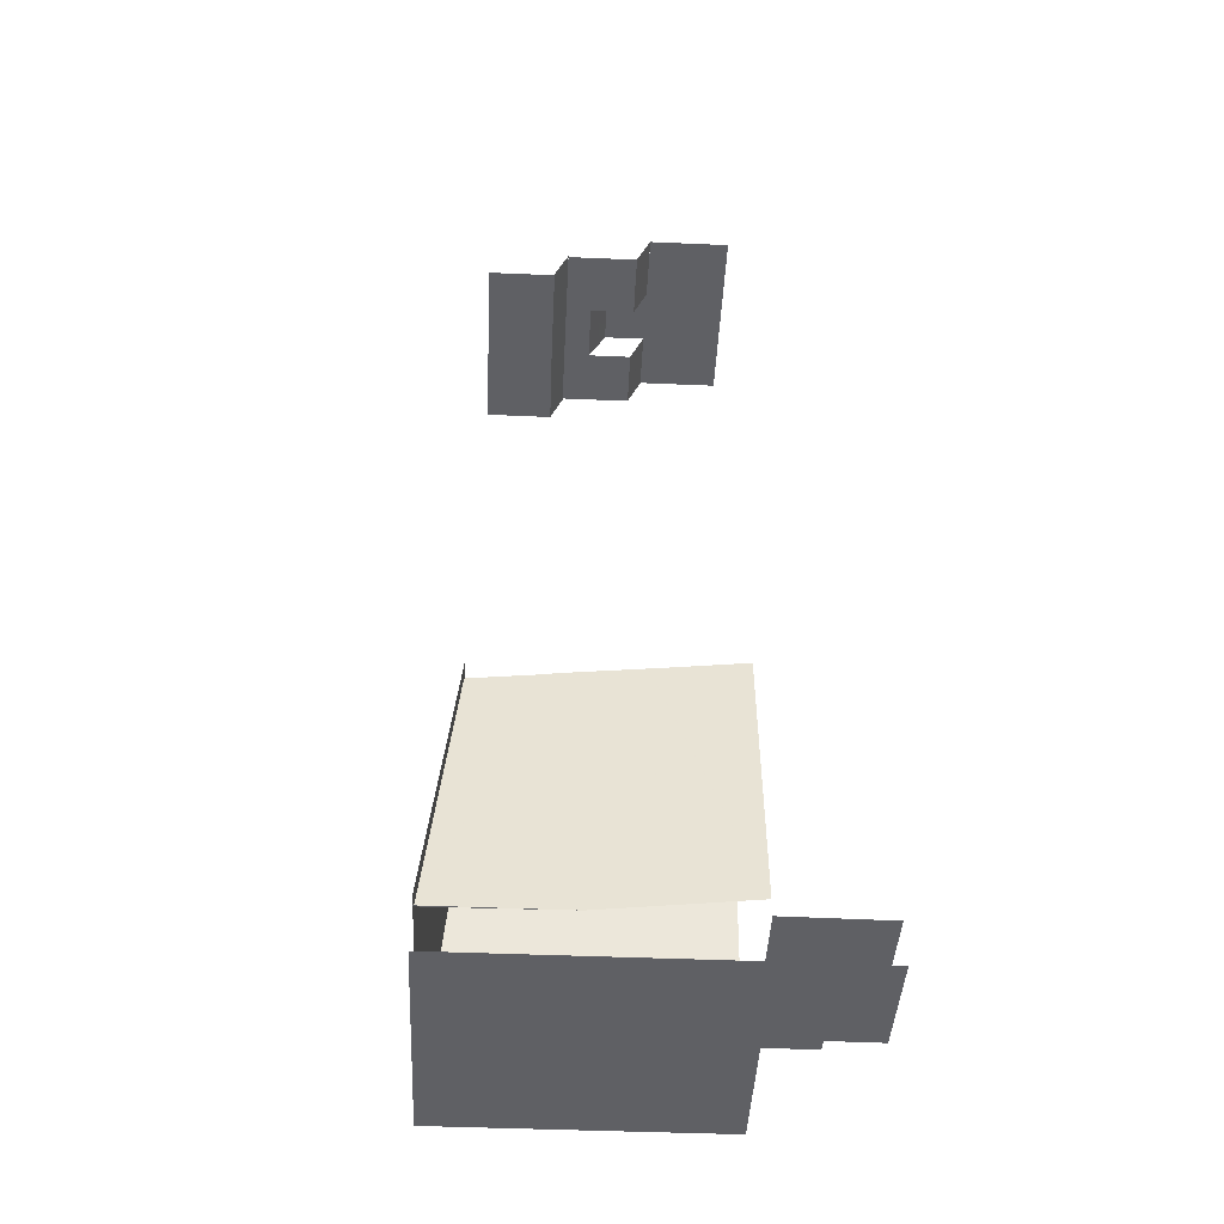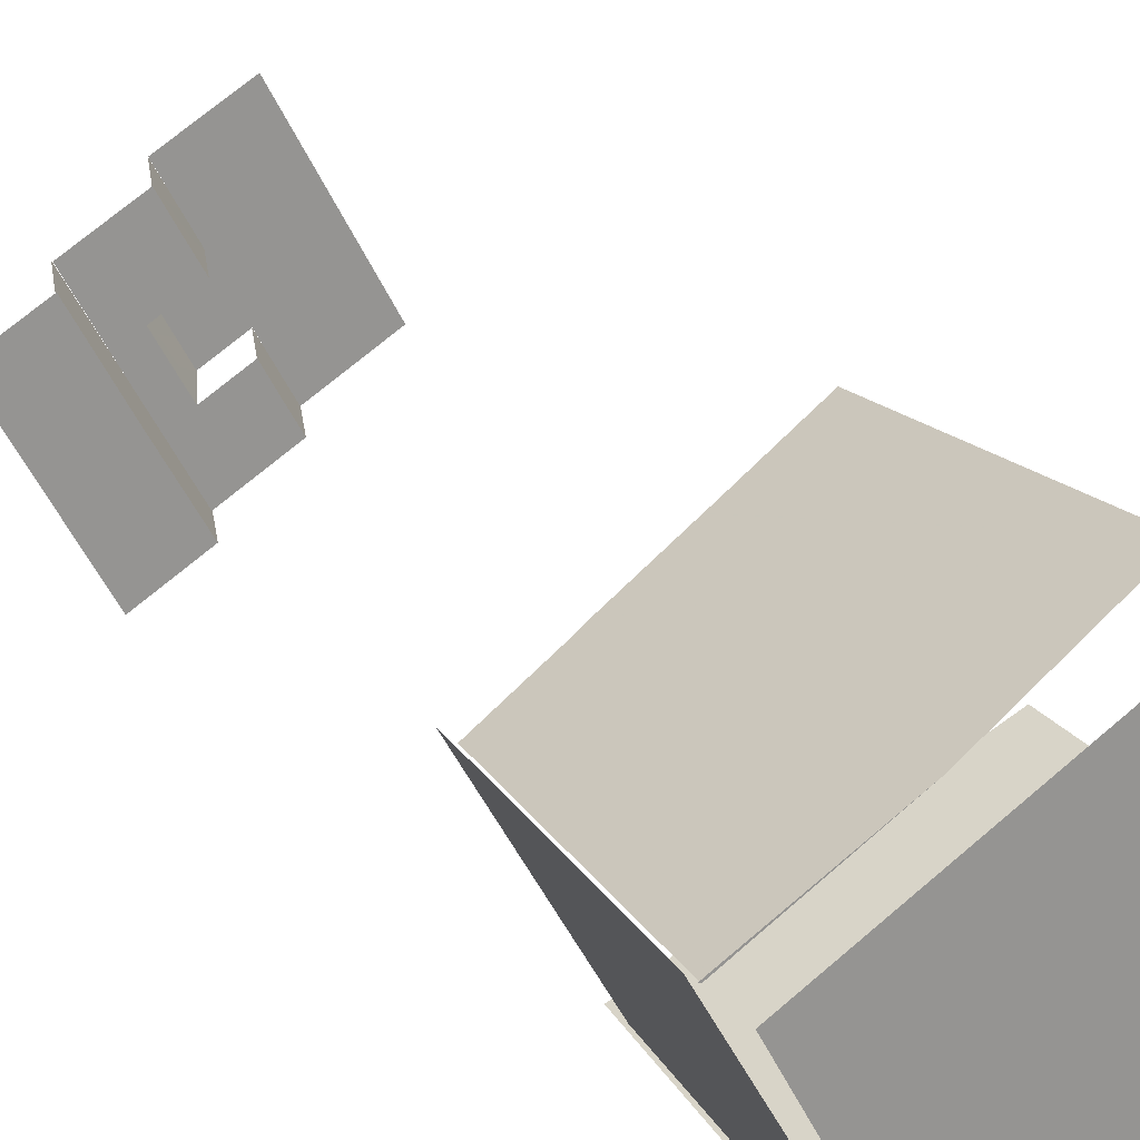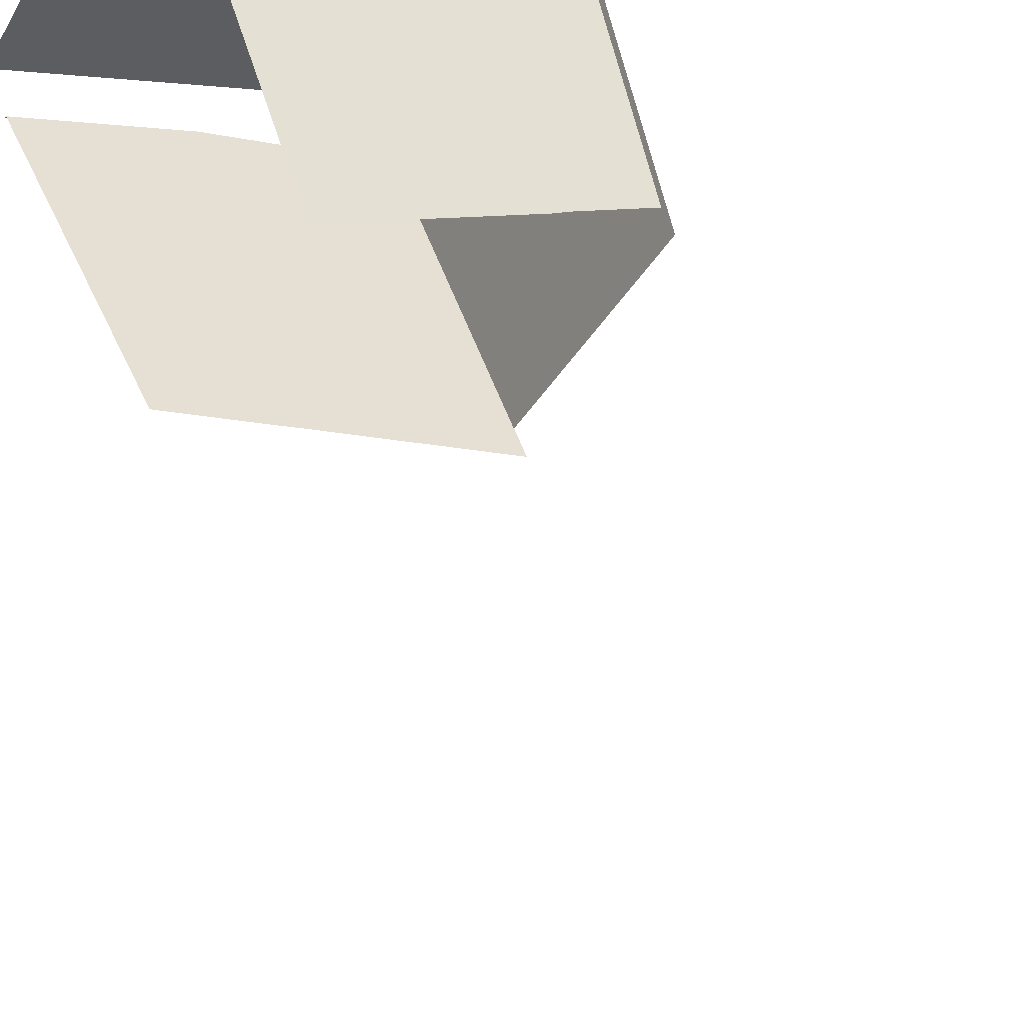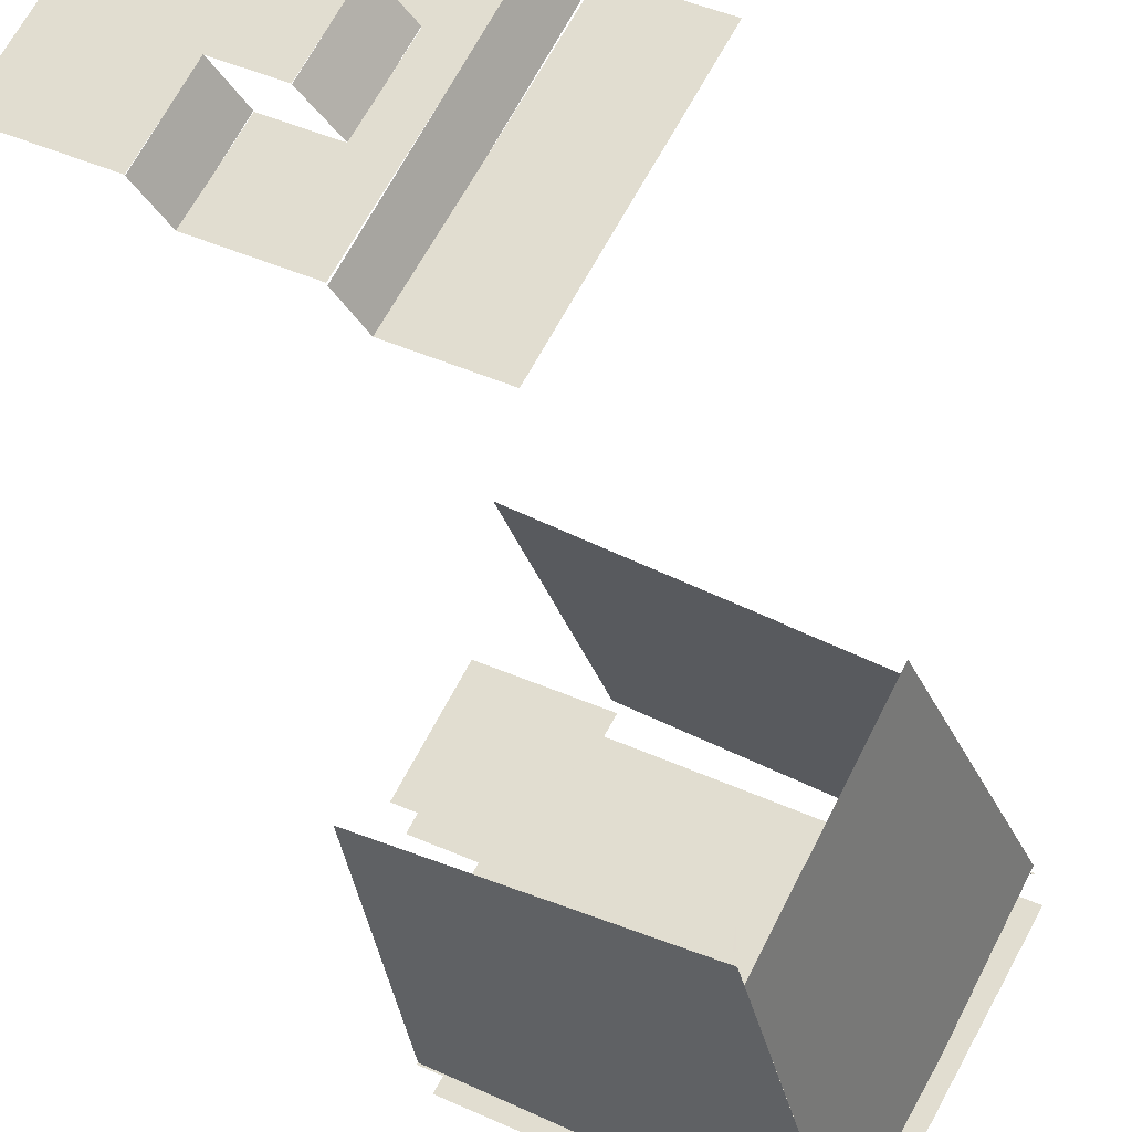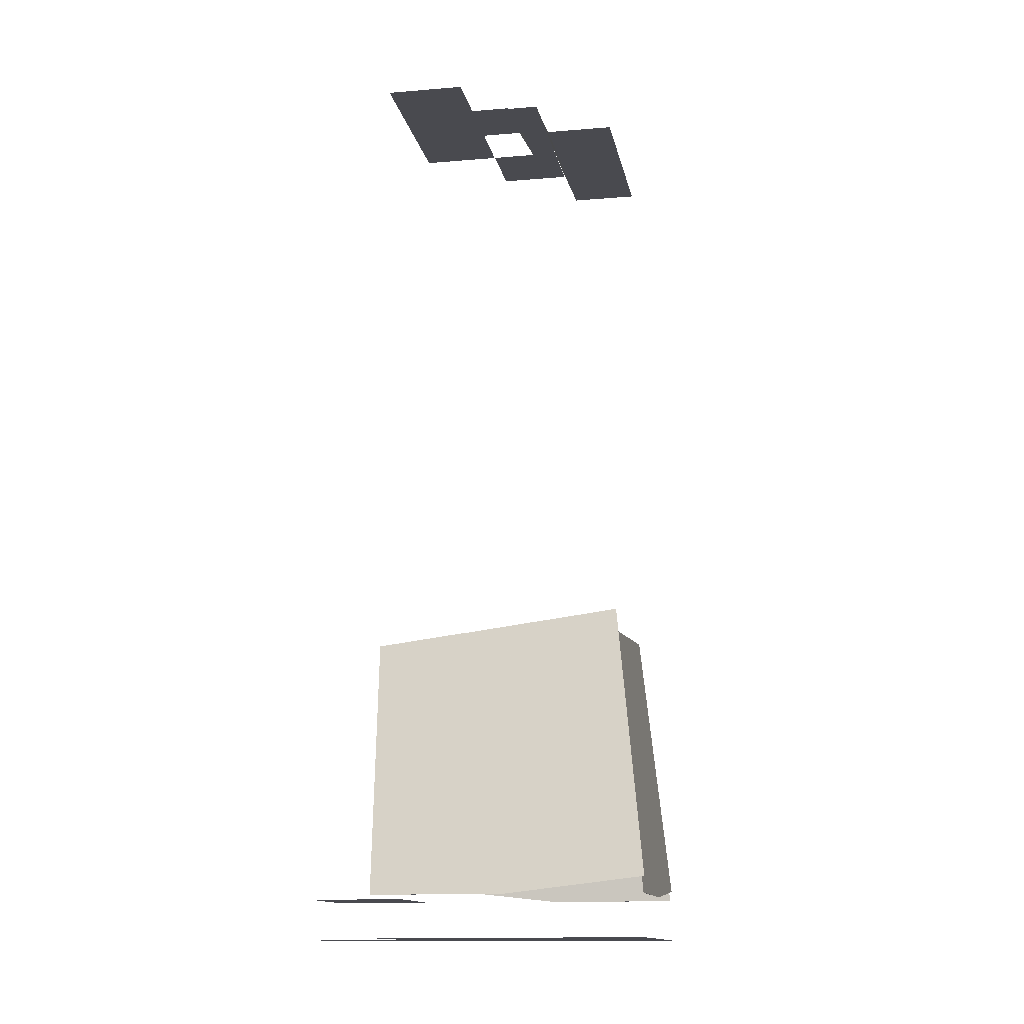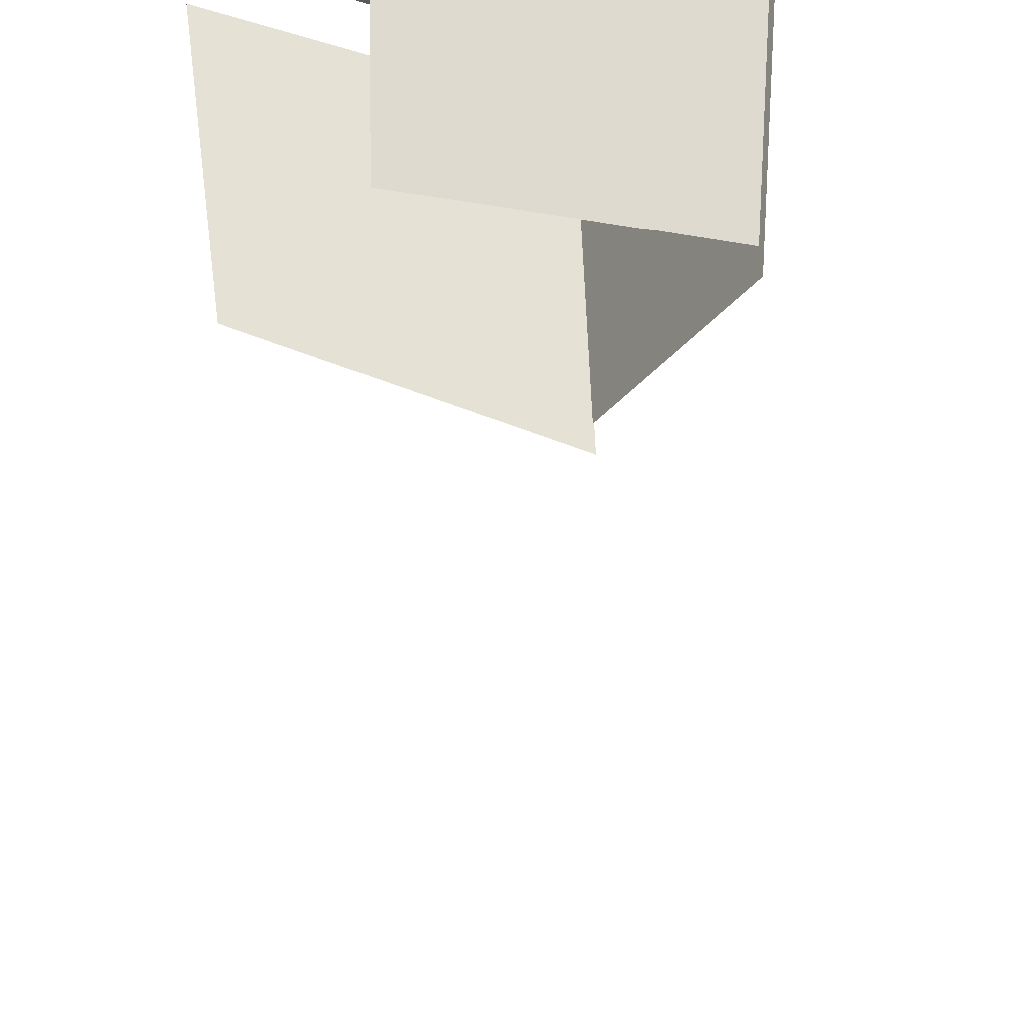
<metadata>
{"format":"obj","ext":"obj","renderer":"f3d","projection":"perspective","resolution":1024,"background":"white","views":[{"elev":-43.8,"azim":148.8,"up":"+Z"},{"elev":23.0,"azim":149.5,"up":"+Y"},{"elev":56.3,"azim":-20.7,"up":"+Y"},{"elev":-31.0,"azim":11.2,"up":"+Y"},{"elev":-13.6,"azim":-17.7,"up":"+Z"},{"elev":58.6,"azim":-4.2,"up":"+Y"}]}
</metadata>
<code>
o geometryt000010000010000110010110000110000110100000110000st108_
v 972.6 -124.6 591.3
v 970.2 -123.6 597.1
v 970.2 -123.6 597.1
v 978.8 -113.4 591.4
v 970.2 -123.5 597.1
v 975.6 -119.2 591.3
v 971.8 -124.5 593.1
v 973.4 -117.6 597.3
v 972.5 -124.9 591.3
v 976.4 -112.1 597.4
v 980.1 -128.9 591.4
v 971.6 -137.6 597.2
v 971.6 -137.7 597.2
v 974.6 -139.1 591.3
v 974.5 -139.2 591.3
v 977.3 -134.1 591.3
v 974.5 -132.2 597.3
v 977.2 -127.4 597.3
v 989.5 -165 429.3
v 986.8 -159.4 479.5
v 988.7 -165.8 432.1
v 1000 -145.3 429.3
v 1012 -124.9 431.2
v 992.5 -148.8 480.6
v 988.9 -166.2 429.3
v 993.1 -147.7 480.7
v 1004 -127.1 482.7
v 976.4 -151.4 585.3
v 973.2 -152.1 590.9
v 975.4 -153.2 585.3
v 983.8 -138 585.3
v 993 -121.1 585.7
v 982 -135.9 591.3
v 990.7 -119.9 591.6
v 967 -135.2 591.4
v 958.9 -144.3 597.1
v 958.9 -144.4 597.1
v 961.3 -145.4 591.3
v 961.2 -145.6 591.3
v 964.1 -140.4 591.3
v 961.9 -138.9 597.3
v 964.6 -133.9 597.3
v 964.5 -133.9 597.4
v 966.9 -135.2 591.6
v 971.2 -109.4 483.1
v 965.3 -99.95 432.3
v 962.7 -104.8 484.3
v 971.6 -109.6 483.1
v 976.4 -112.1 482.4
v 977.9 -112.9 482.2
v 977.9 -113 482.2
v 978.7 -113.4 482.1
v 978.8 -113.4 482.1
v 986.3 -117.5 481.2
v 986.5 -117.6 481.1
v 990.3 -119.6 480.7
v 993 -121.1 480.2
v 989.6 -113 429.3
v 990.3 -119.7 480.7
v 990.7 -119.9 480.6
v 992.2 -120.6 480.3
v 992.9 -121 480.2
v 1010 -124.6 429.3
v 1000 -125 479.2
v 1011 -124.7 429.3
v 1011 -124.7 429.3
v 1004 -127.1 478.7
v 1011 -125.1 431
v 1011 -125 429.3
v 945.2 -137 477.8
v 942.9 -141.3 429.3
v 943.6 -141.7 429.3
v 958.9 -144.4 479.7
v 943.8 -141.8 429.3
v 949.6 -139.4 478.4
v 950 -139.6 478.5
v 961.3 -145.7 480
v 944.4 -142.1 429.3
v 959.7 -144.8 479.8
v 959.7 -144.8 479.8
v 959.7 -144.8 479.8
v 965.3 -153.7 429.3
v 988.9 -166.5 432.4
v 965.4 -147.9 480.6
v 965.5 -147.9 480.6
v 965.6 -148 480.7
v 973.2 -152.1 481.8
v 974 -152.5 481.9
v 974.1 -152.5 481.9
v 975.5 -153.3 482.1
v 979.7 -155.6 482.7
v 986.8 -159.4 483.7
v 948.3 -91.03 421.3
v 942.2 -110.4 421.3
v 939 -108.7 421.3
v 947.6 -113.2 421.3
v 946.5 -115.4 421.3
v 954.6 -119.6 421.3
v 962.7 -104.8 421.3
v 965.3 -99.95 421.3
v 957.3 -135.1 421.3
v 945.2 -137 421.3
v 958.9 -144.4 421.3
v 958.5 -134.9 421.3
v 966.9 -115.4 421.3
v 967.3 -116.4 421.3
v 960.3 -141.8 421.3
v 961.3 -145.7 421.3
v 964.5 -133.9 421.3
v 967 -135.2 421.3
v 967 -135.2 421.3
v 973.2 -152.1 421.3
v 976.4 -112.1 421.3
v 975.2 -114.3 421.3
v 969.1 -131.2 421.3
v 967 -135.2 421.3
v 970.2 -123.6 421.3
v 971.6 -137.7 421.3
v 972.5 -124.9 421.3
v 972.5 -124.9 421.3
v 972.8 -135.4 421.3
v 972.6 -124.9 421.3
v 976.6 -128.4 421.3
v 976.8 -127.2 421.3
v 975.8 -114.2 421.3
v 975.2 -138 421.3
v 975.6 -137.3 421.3
v 990.7 -119.9 421.3
v 975.5 -153.3 421.3
v 980.1 -128.9 421.3
v 976 -132.6 421.3
v 993 -121.1 421.3
v 986.8 -159.4 421.3
v 977.2 -127.4 421.3
v 977.6 -123.5 421.3
v 978.8 -113.4 421.3
v 1004 -127.1 421.3
v 1012 -124.9 421.3
v 972.9 -138.4 421.3
v 977.3 -123.6 421.3
v 974.5 -139.3 421.3
v 988.9 -166.5 421.3
v 942.7 -141.6 421.3
v 942.2 -110.4 429.3
v 948.3 -91.03 429.3
v 939 -108.7 429.3
v 947.6 -113.2 429.3
v 954.6 -119.6 429.3
v 946.5 -115.4 429.3
v 962.7 -104.8 429.3
v 962.3 -105.5 429.3
v 962.3 -105.5 429.3
v 965.3 -99.95 429.3
v 942.9 -141.3 429.3
v 942.7 -141.6 429.3
v 943.6 -141.7 429.3
v 943.8 -141.8 429.3
v 944.4 -142.1 429.3
v 965.3 -153.7 429.3
v 945.2 -137 597.3
v 964.5 -133.9 597.3
v 954.6 -119.6 597.3
v 958.9 -144.4 597.3
v 961.9 -138.9 597.3
v 964.4 -134.1 597.3
v 970.2 -123.6 597.3
v 962.7 -104.8 597.3
v 973.4 -117.6 597.3
v 976.2 -112.4 597.3
v 976.4 -112.1 597.3
v 964.6 -133.9 597.3
v 967 -135.2 597.3
v 972.5 -124.9 597.3
v 971.6 -137.7 597.3
v 974.5 -132.2 597.3
v 977.1 -127.5 597.3
v 977.1 -127.5 597.3
v 977.2 -127.4 597.3
v 961.3 -145.4 591.3
v 961.2 -145.6 591.3
v 961.3 -145.7 591.3
v 964.1 -140.4 591.3
v 973.2 -152.1 591.3
v 967 -135.2 591.3
v 967 -135.2 591.3
v 969.1 -136.4 591.3
v 971.4 -137.6 591.3
v 971.6 -137.7 591.3
v 972.9 -138.4 591.3
v 990.7 -119.9 591.3
v 972.5 -124.9 591.3
v 972.7 -125 591.3
v 975.6 -119.2 591.3
v 974.7 -126 591.3
v 974.5 -139.2 591.3
v 974.5 -139.3 591.3
v 977.3 -134.1 591.3
v 982 -135.9 591.3
v 977 -127.3 591.3
v 978.8 -113.4 591.3
v 977.2 -127.4 591.3
v 980.1 -128.9 591.3
v 989.6 -121.8 591.3
v 972.6 -124.6 591.3
v 972.5 -124.9 591.3
v 972.5 -124.9 591.3
v 974.6 -139.1 591.3
v 976.4 -151.4 585.3
v 975.4 -153.2 585.3
v 975.5 -153.3 585.3
v 986.8 -159.4 585.3
v 983.8 -138 585.3
v 993 -121.1 585.3
v 1004 -127.1 585.3
v 989.5 -165 429.3
v 988.9 -166.2 429.3
v 988.9 -166.5 429.3
v 1000 -145.3 429.3
v 989.6 -113 429.3
v 1010 -124.6 429.3
v 1012 -124.9 429.3
v 1011 -124.7 429.3
v 1011 -124.7 429.3
v 1011 -125 429.3
f 6 2 1
f 1 3 7
f 1 7 9
f 4 10 8
f 16 13 14
f 11 18 17
f 19 20 21
f 22 20 19
f 23 24 20
f 19 21 25
f 23 26 24
f 28 29 30
f 31 29 28
f 32 33 29
f 32 29 31
f 32 34 33
f 38 37 39
f 40 37 38
f 35 37 40
f 35 41 36
f 42 43 41
f 44 42 41
f 45 46 47
f 48 46 45
f 49 46 48
f 46 49 50
f 46 51 52
f 46 52 53
f 53 54 46
f 54 55 46
f 55 56 46
f 46 57 58
f 59 60 46
f 46 60 61
f 46 61 62
f 58 57 63
f 64 65 57
f 63 57 66
f 67 65 64
f 67 68 65
f 68 69 65
f 70 71 72
f 75 72 76
f 76 72 73
f 77 74 78
f 73 74 79
f 81 74 77
f 77 78 82
f 77 82 83
f 84 77 83
f 86 85 83
f 87 86 83
f 90 83 91
f 91 83 92
f 93 94 95
f 96 94 93
f 97 96 98
f 96 93 99
f 96 99 98
f 99 93 100
f 101 102 98
f 103 102 101
f 104 101 98
f 98 99 105
f 98 105 106
f 104 103 101
f 103 104 107
f 107 108 103
f 109 108 107
f 109 110 108
f 110 111 108
f 111 112 108
f 113 105 99
f 105 114 106
f 113 114 105
f 110 115 116
f 115 110 117
f 116 118 112
f 115 117 119
f 119 117 114
f 118 120 121
f 120 119 122
f 119 114 122
f 123 120 124
f 122 114 125
f 126 127 112
f 128 129 112
f 112 127 130
f 125 114 113
f 126 131 127
f 132 133 129
f 128 132 129
f 127 131 134
f 130 127 134
f 131 123 134
f 123 124 134
f 128 134 135
f 128 135 136
f 137 133 132
f 99 100 113
f 113 100 136
f 136 100 128
f 128 100 138
f 132 128 138
f 132 138 137
f 110 116 111
f 112 111 116
f 139 112 118
f 120 123 121
f 140 124 120
f 140 120 136
f 121 141 139
f 121 131 141
f 123 131 121
f 141 112 139
f 126 112 141
f 130 128 112
f 134 124 140
f 135 134 140
f 134 128 130
f 135 140 136
f 139 118 121
f 131 126 141
f 98 109 104
f 98 117 109
f 106 117 98
f 104 109 107
f 117 110 109
f 116 115 118
f 106 114 117
f 115 120 118
f 115 119 120
f 136 120 122
f 136 122 125
f 136 125 113
f 137 142 133
f 137 138 142
f 103 143 102
f 108 143 103
f 112 143 108
f 112 142 143
f 112 129 142
f 133 142 129
f 144 145 146
f 147 145 144
f 148 147 149
f 150 145 147
f 147 148 151
f 147 151 152
f 147 152 150
f 153 145 150
f 154 155 156
f 156 155 157
f 157 155 158
f 159 158 155
f 160 161 162
f 160 163 164
f 160 164 165
f 160 165 161
f 162 166 167
f 161 166 162
f 166 168 167
f 168 169 167
f 169 170 167
f 171 166 161
f 172 166 171
f 172 173 166
f 172 174 173
f 174 175 173
f 175 176 173
f 176 177 173
f 177 178 173
f 179 180 181
f 181 182 179
f 183 182 181
f 183 184 182
f 185 184 183
f 186 185 183
f 187 186 183
f 188 187 183
f 189 188 183
f 190 191 192
f 190 193 191
f 190 192 194
f 195 189 183
f 196 195 183
f 197 196 183
f 183 198 197
f 190 194 199
f 190 200 193
f 190 199 201
f 190 201 202
f 198 202 197
f 203 202 198
f 190 202 203
f 204 205 206
f 204 206 191
f 191 193 204
f 196 207 195
f 196 197 207
f 208 209 210
f 211 212 210
f 211 213 212
f 211 214 213
f 212 208 210
f 215 216 217
f 217 218 215
f 219 220 221
f 221 220 222
f 221 222 223
f 221 223 224
f 1 2 3
f 4 5 2
f 4 2 6
f 4 8 5
f 11 12 13
f 14 13 15
f 11 13 16
f 11 17 12
f 23 20 22
f 23 27 26
f 35 36 37
f 35 44 41
f 46 50 51
f 56 59 46
f 46 62 57
f 66 57 65
f 73 72 74
f 70 72 75
f 79 74 80
f 80 74 81
f 85 84 83
f 88 87 83
f 89 88 83
f 90 89 83

</code>
